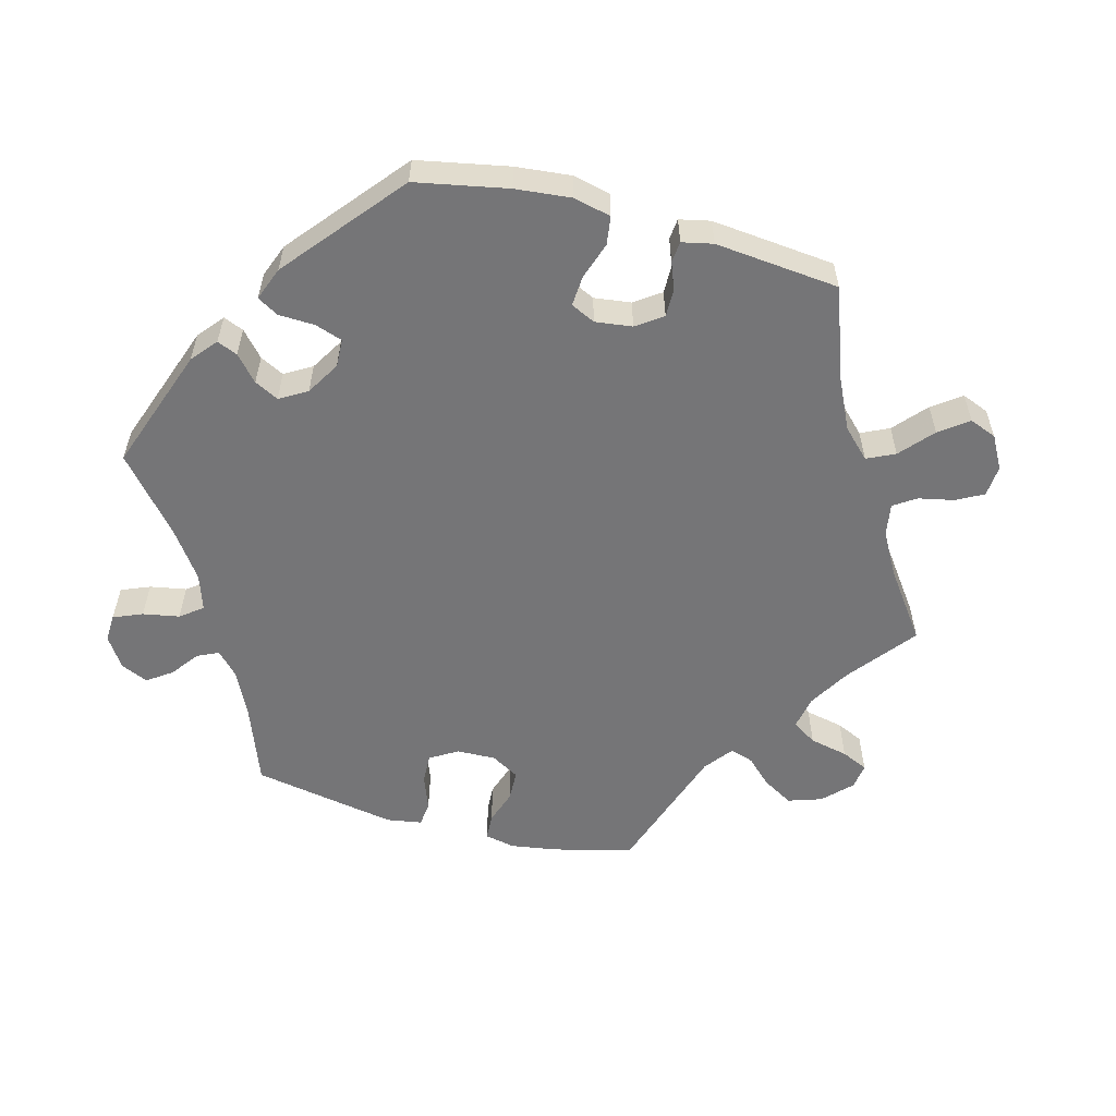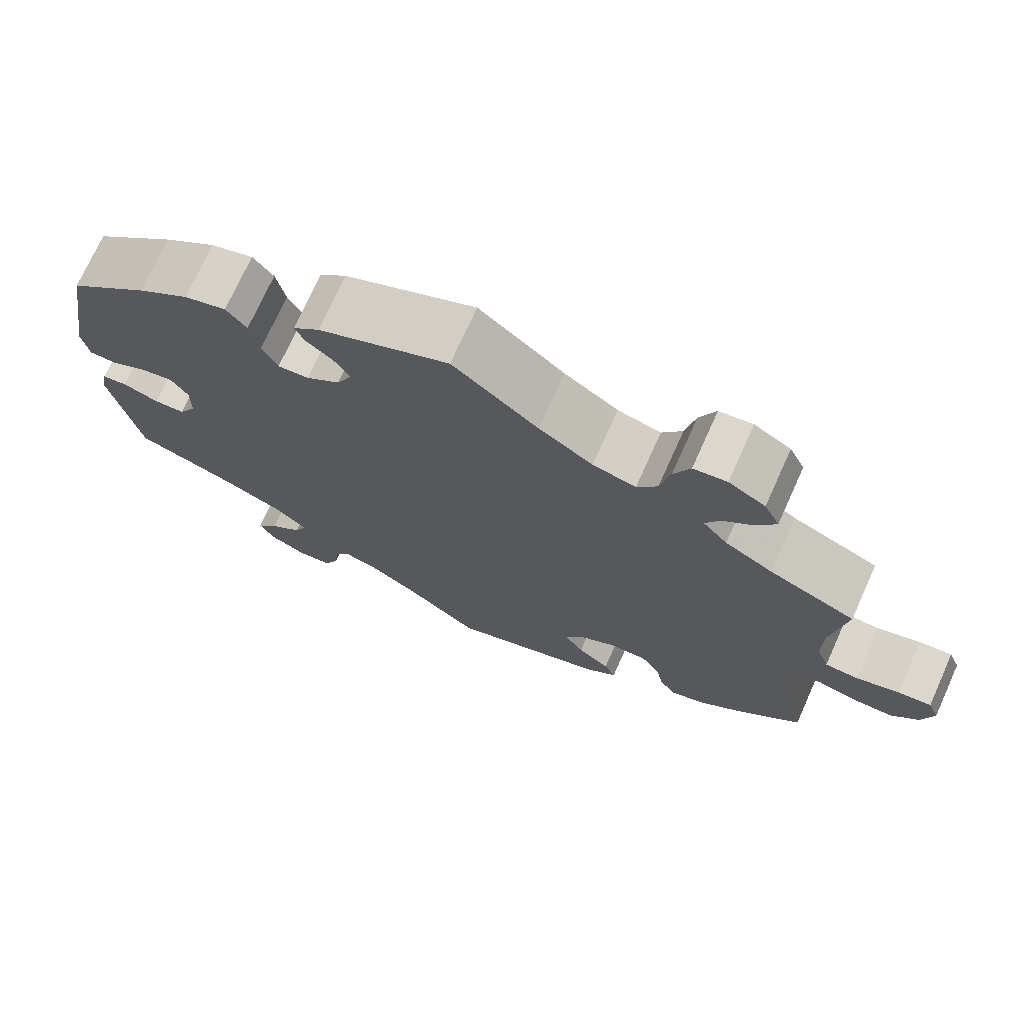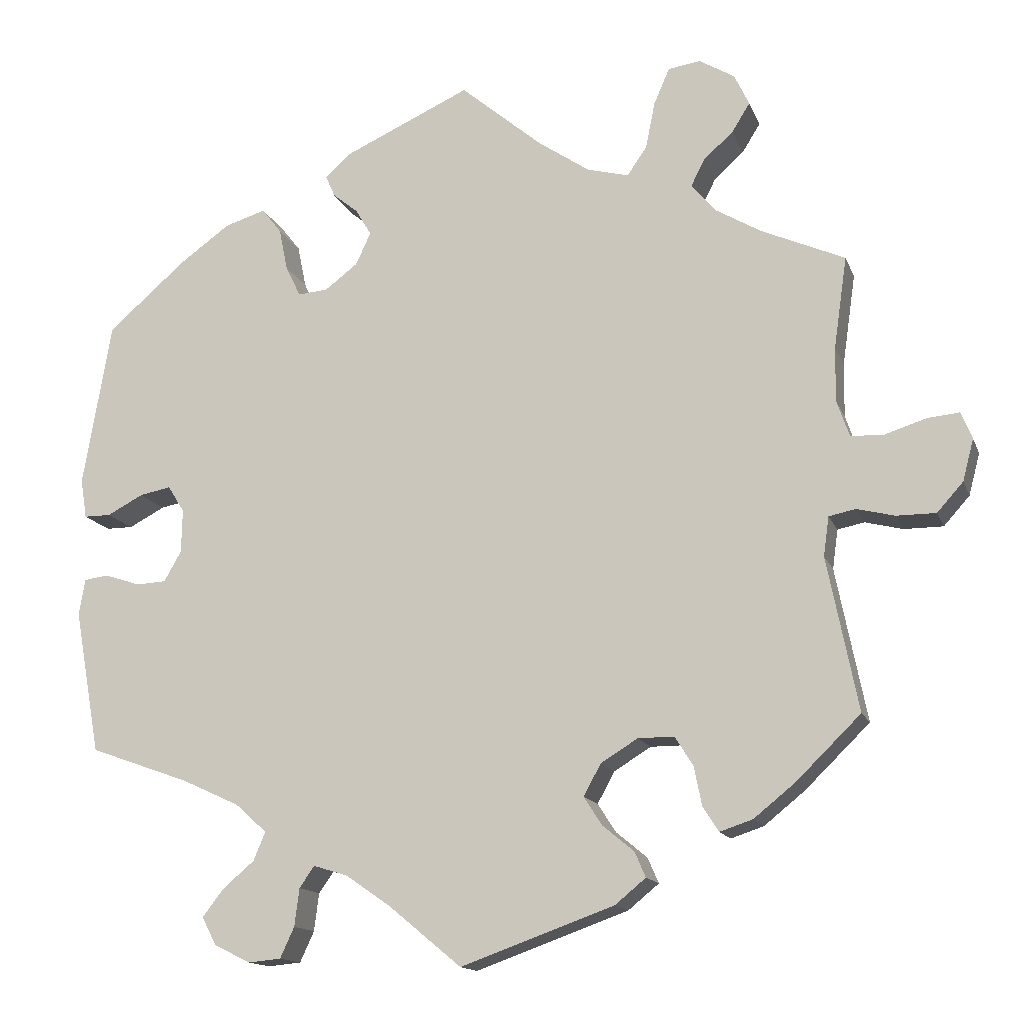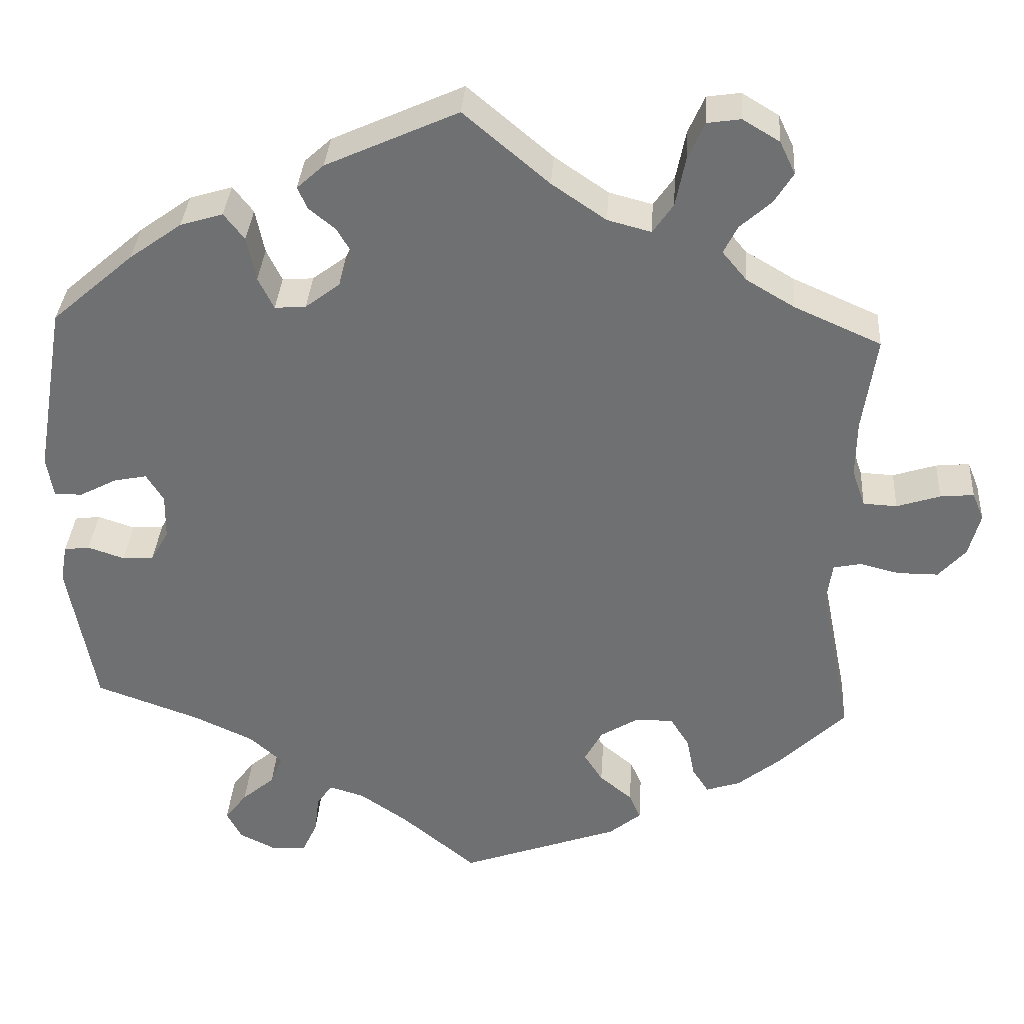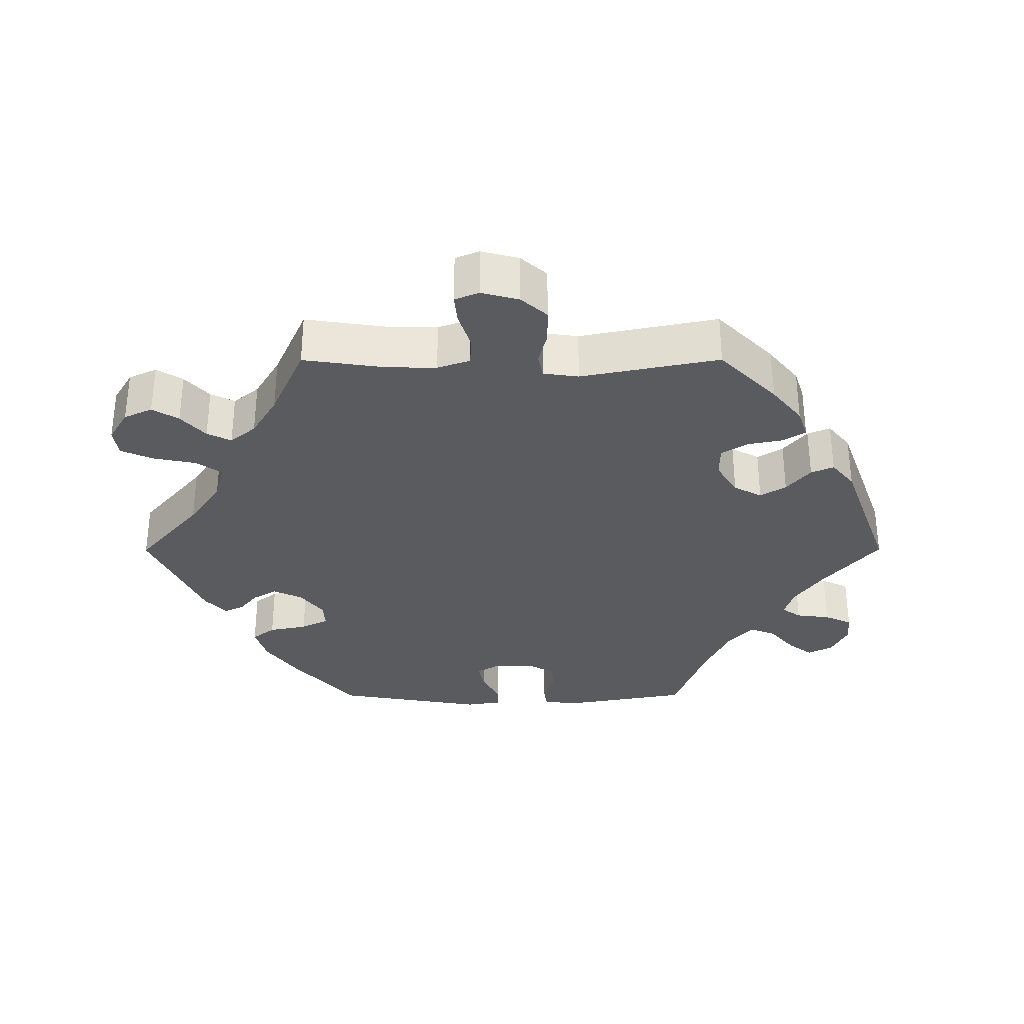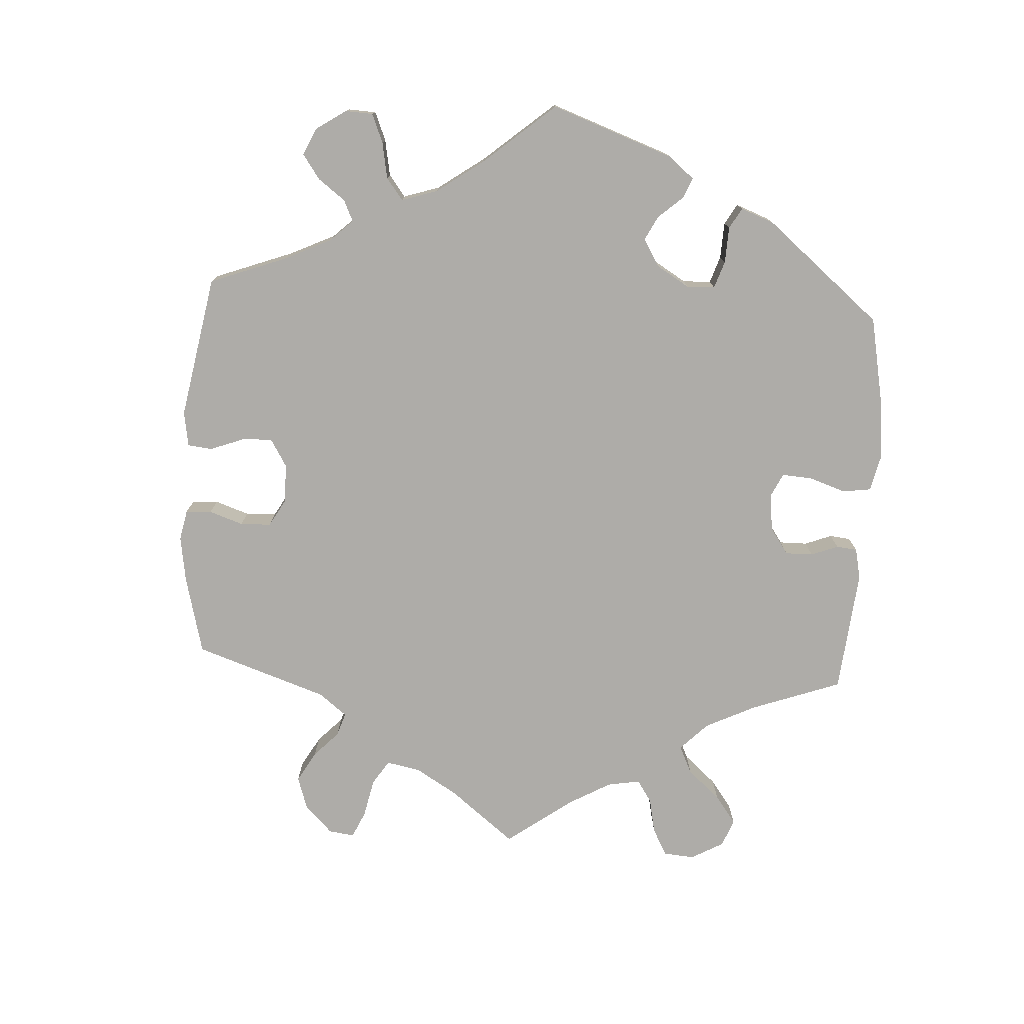
<metadata>
{"format":"obj","ext":"obj","renderer":"f3d","projection":"perspective","resolution":1024,"background":"white","views":[{"elev":-56.6,"azim":-45.0,"up":"+Y"},{"elev":73.3,"azim":24.3,"up":"+Z"},{"elev":-14.3,"azim":16.2,"up":"+Z"},{"elev":34.6,"azim":3.7,"up":"+Z"},{"elev":-32.3,"azim":90.1,"up":"+Y"},{"elev":-76.9,"azim":-123.4,"up":"+Y"}]}
</metadata>
<code>
v 0.484 0.07 0.172
v 0.483 0.07 0.103
v 0.499 0.07 0.057
v 0.54 0.07 0.055
v 0.593 0.07 0.072
v 0.634 0.07 0.076
v 0.648 0.07 0.042
v 0.634 0.07 -0.011
v 0.601 0.07 -0.048
v 0.551 0.07 -0.048
v 0.503 0.07 -0.036
v 0.469 0.07 -0.043
v 0.462 0.07 -0.093
v 0.501 0.07 -0.288
v 0.419 0.07 -0.368
v 0.367 0.07 -0.41
v 0.325 0.07 -0.424
v 0.305 0.07 -0.393
v 0.295 0.07 -0.343
v 0.272 0.07 -0.306
v 0.226 0.07 -0.306
v 0.179 0.07 -0.335
v 0.157 0.07 -0.375
v 0.18 0.07 -0.411
v 0.22 0.07 -0.444
v 0.234 0.07 -0.476
v 0.195 0.07 -0.508
v 0 0.07 -0.578
v -0.092 0.07 -0.502
v -0.15 0.07 -0.462
v -0.193 0.07 -0.449
v -0.212 0.07 -0.476
v -0.218 0.07 -0.524
v -0.236 0.07 -0.563
v -0.278 0.07 -0.567
v -0.324 0.07 -0.544
v -0.342 0.07 -0.509
v -0.315 0.07 -0.474
v -0.275 0.07 -0.44
v -0.26 0.07 -0.404
v -0.3 0.07 -0.368
v -0.374 0.07 -0.334
v -0.5 0.07 -0.289
v -0.533 0.07 -0.106
v -0.525 0.07 -0.06
v -0.494 0.07 -0.056
v -0.449 0.07 -0.071
v -0.411 0.07 -0.069
v -0.389 0.07 -0.03
v -0.388 0.07 0.025
v -0.409 0.07 0.059
v -0.449 0.07 0.051
v -0.495 0.07 0.027
v -0.529 0.07 0.027
v -0.537 0.07 0.077
v -0.501 0.07 0.288
v -0.401 0.07 0.375
v -0.337 0.07 0.421
v -0.285 0.07 0.437
v -0.26 0.07 0.405
v -0.249 0.07 0.351
v -0.23 0.07 0.312
v -0.192 0.07 0.315
v -0.15 0.07 0.347
v -0.131 0.07 0.388
v -0.151 0.07 0.422
v -0.183 0.07 0.448
v -0.195 0.07 0.475
v -0.162 0.07 0.505
v -0.001 0.07 0.578
v 0.103 0.07 0.49
v 0.169 0.07 0.445
v 0.222 0.07 0.431
v 0.247 0.07 0.467
v 0.259 0.07 0.527
v 0.279 0.07 0.573
v 0.32 0.07 0.579
v 0.365 0.07 0.552
v 0.384 0.07 0.512
v 0.361 0.07 0.475
v 0.323 0.07 0.441
v 0.306 0.07 0.407
v 0.336 0.07 0.371
v 0.395 0.07 0.336
v 0.501 0.07 0.289
v 0.484 0 0.172
v 0.483 0 0.103
v 0.499 0 0.057
v 0.54 0 0.055
v 0.593 0 0.072
v 0.634 0 0.076
v 0.648 0 0.042
v 0.634 0 -0.011
v 0.601 0 -0.048
v 0.551 0 -0.048
v 0.503 0 -0.036
v 0.469 0 -0.043
v 0.462 0 -0.093
v 0.501 0 -0.288
v 0.419 0 -0.368
v 0.367 0 -0.41
v 0.325 0 -0.424
v 0.305 0 -0.393
v 0.295 0 -0.343
v 0.272 0 -0.306
v 0.226 0 -0.306
v 0.179 0 -0.335
v 0.157 0 -0.375
v 0.18 0 -0.411
v 0.22 0 -0.444
v 0.234 0 -0.476
v 0.195 0 -0.508
v 0 0 -0.578
v -0.092 0 -0.502
v -0.15 0 -0.462
v -0.193 0 -0.449
v -0.212 0 -0.476
v -0.218 0 -0.524
v -0.236 0 -0.563
v -0.278 0 -0.567
v -0.324 0 -0.544
v -0.342 0 -0.509
v -0.315 0 -0.474
v -0.275 0 -0.44
v -0.26 0 -0.404
v -0.3 0 -0.368
v -0.374 0 -0.334
v -0.5 0 -0.289
v -0.533 0 -0.106
v -0.525 0 -0.06
v -0.494 0 -0.056
v -0.449 0 -0.071
v -0.411 0 -0.069
v -0.389 0 -0.03
v -0.388 0 0.025
v -0.409 0 0.059
v -0.449 0 0.051
v -0.495 0 0.027
v -0.529 0 0.027
v -0.537 0 0.077
v -0.501 0 0.288
v -0.401 0 0.375
v -0.337 0 0.421
v -0.285 0 0.437
v -0.26 0 0.405
v -0.249 0 0.351
v -0.23 0 0.312
v -0.192 0 0.315
v -0.15 0 0.347
v -0.131 0 0.388
v -0.151 0 0.422
v -0.183 0 0.448
v -0.195 0 0.475
v -0.162 0 0.505
v -0.001 0 0.578
v 0.103 0 0.49
v 0.169 0 0.445
v 0.222 0 0.431
v 0.247 0 0.467
v 0.259 0 0.527
v 0.279 0 0.573
v 0.32 0 0.579
v 0.365 0 0.552
v 0.384 0 0.512
v 0.361 0 0.475
v 0.323 0 0.441
v 0.306 0 0.407
v 0.336 0 0.371
v 0.395 0 0.336
v 0.501 0 0.289
f 84 85 1
f 83 84 1 2
f 82 83 2 3
f 78 79 80 81
f 78 81 82
f 77 78 82
f 74 75 76 77
f 74 77 82
f 73 74 82 3
f 68 69 70 71
f 66 67 68 71
f 65 66 71 72
f 64 65 72 73
f 58 59 60 61
f 58 61 62
f 57 58 62
f 56 57 62
f 55 56 62 63
f 52 53 54 55
f 51 52 55 63
f 44 45 46 47
f 42 43 44 47
f 41 42 47 48
f 40 41 48 49
f 36 37 38 39
f 34 35 36 39
f 32 33 34 39
f 31 32 39 40
f 30 31 40 49
f 26 27 28 29
f 24 25 26 29
f 23 24 29 30
f 22 23 30 49
f 16 17 18 19
f 16 19 20
f 13 14 15 16
f 12 13 16 20
f 8 9 10 11
f 6 7 8 11
f 4 5 6 11
f 3 4 11 12
f 50 51 63 64
f 21 22 49 50
f 21 50 64 73
f 20 21 73
f 3 12 20 73
f 86 170 169
f 87 86 169 168
f 88 87 168 167
f 166 165 164 163
f 167 166 163
f 167 163 162
f 162 161 160 159
f 167 162 159
f 88 167 159 158
f 156 155 154 153
f 156 153 152 151
f 157 156 151 150
f 158 157 150 149
f 146 145 144 143
f 147 146 143
f 147 143 142
f 147 142 141
f 148 147 141 140
f 140 139 138 137
f 148 140 137 136
f 132 131 130 129
f 132 129 128 127
f 133 132 127 126
f 134 133 126 125
f 124 123 122 121
f 124 121 120 119
f 124 119 118 117
f 125 124 117 116
f 134 125 116 115
f 114 113 112 111
f 114 111 110 109
f 115 114 109 108
f 134 115 108 107
f 104 103 102 101
f 105 104 101
f 101 100 99 98
f 105 101 98 97
f 96 95 94 93
f 96 93 92 91
f 96 91 90 89
f 97 96 89 88
f 149 148 136 135
f 135 134 107 106
f 158 149 135 106
f 158 106 105
f 158 105 97 88
f 1 86 87 2
f 2 87 88 3
f 3 88 89 4
f 4 89 90 5
f 5 90 91 6
f 6 91 92 7
f 7 92 93 8
f 8 93 94 9
f 9 94 95 10
f 10 95 96 11
f 11 96 97 12
f 12 97 98 13
f 13 98 99 14
f 14 99 100 15
f 15 100 101 16
f 16 101 102 17
f 17 102 103 18
f 18 103 104 19
f 19 104 105 20
f 20 105 106 21
f 21 106 107 22
f 22 107 108 23
f 23 108 109 24
f 24 109 110 25
f 25 110 111 26
f 26 111 112 27
f 27 112 113 28
f 28 113 114 29
f 29 114 115 30
f 30 115 116 31
f 31 116 117 32
f 32 117 118 33
f 33 118 119 34
f 34 119 120 35
f 35 120 121 36
f 36 121 122 37
f 37 122 123 38
f 38 123 124 39
f 39 124 125 40
f 40 125 126 41
f 41 126 127 42
f 42 127 128 43
f 43 128 129 44
f 44 129 130 45
f 45 130 131 46
f 46 131 132 47
f 47 132 133 48
f 48 133 134 49
f 49 134 135 50
f 50 135 136 51
f 51 136 137 52
f 52 137 138 53
f 53 138 139 54
f 54 139 140 55
f 55 140 141 56
f 56 141 142 57
f 57 142 143 58
f 58 143 144 59
f 59 144 145 60
f 60 145 146 61
f 61 146 147 62
f 62 147 148 63
f 63 148 149 64
f 64 149 150 65
f 65 150 151 66
f 66 151 152 67
f 67 152 153 68
f 68 153 154 69
f 69 154 155 70
f 70 155 156 71
f 71 156 157 72
f 72 157 158 73
f 73 158 159 74
f 74 159 160 75
f 75 160 161 76
f 76 161 162 77
f 77 162 163 78
f 78 163 164 79
f 79 164 165 80
f 80 165 166 81
f 81 166 167 82
f 82 167 168 83
f 83 168 169 84
f 84 169 170 85
f 85 170 86 1

</code>
